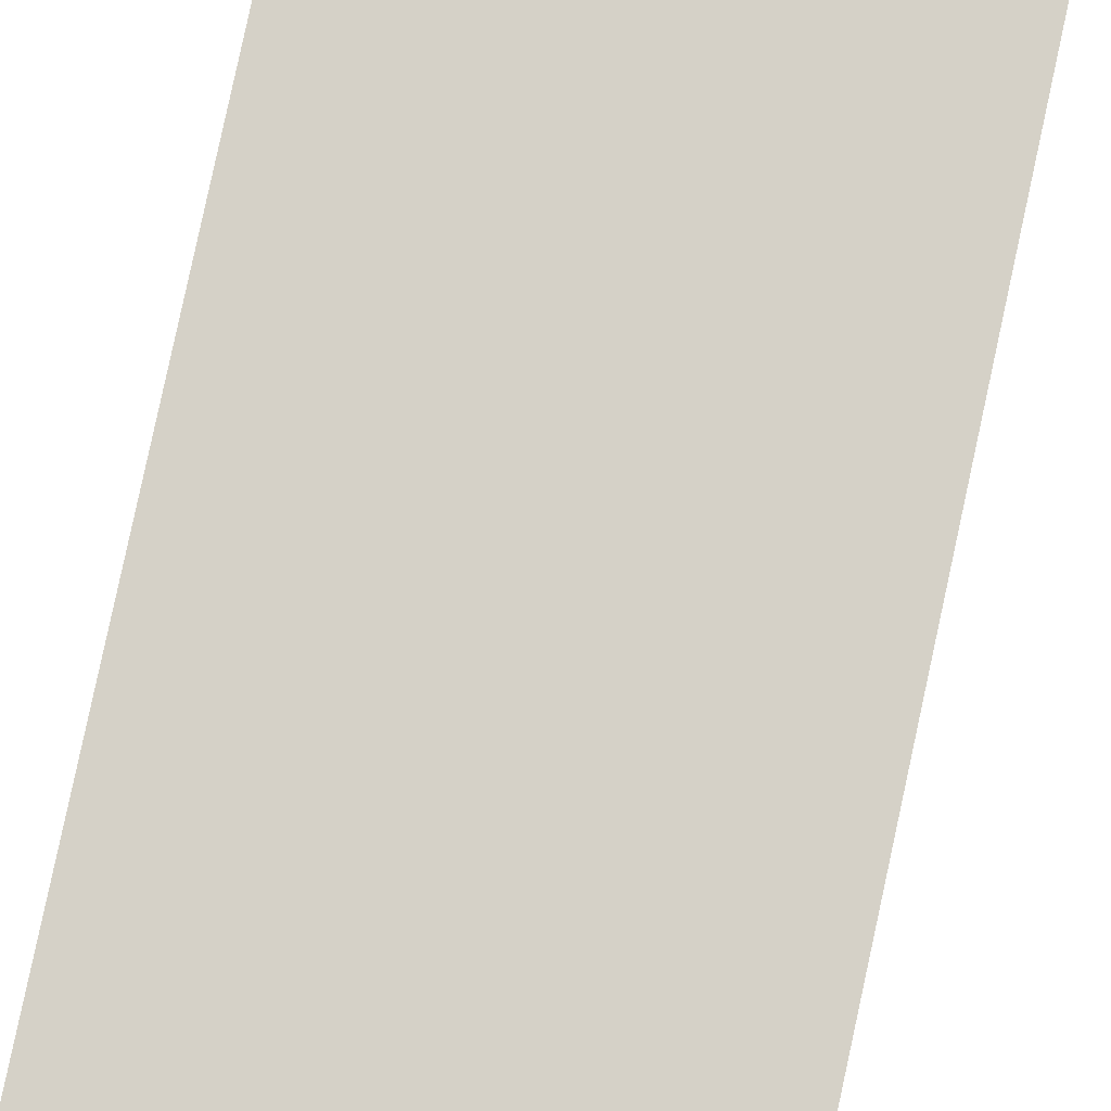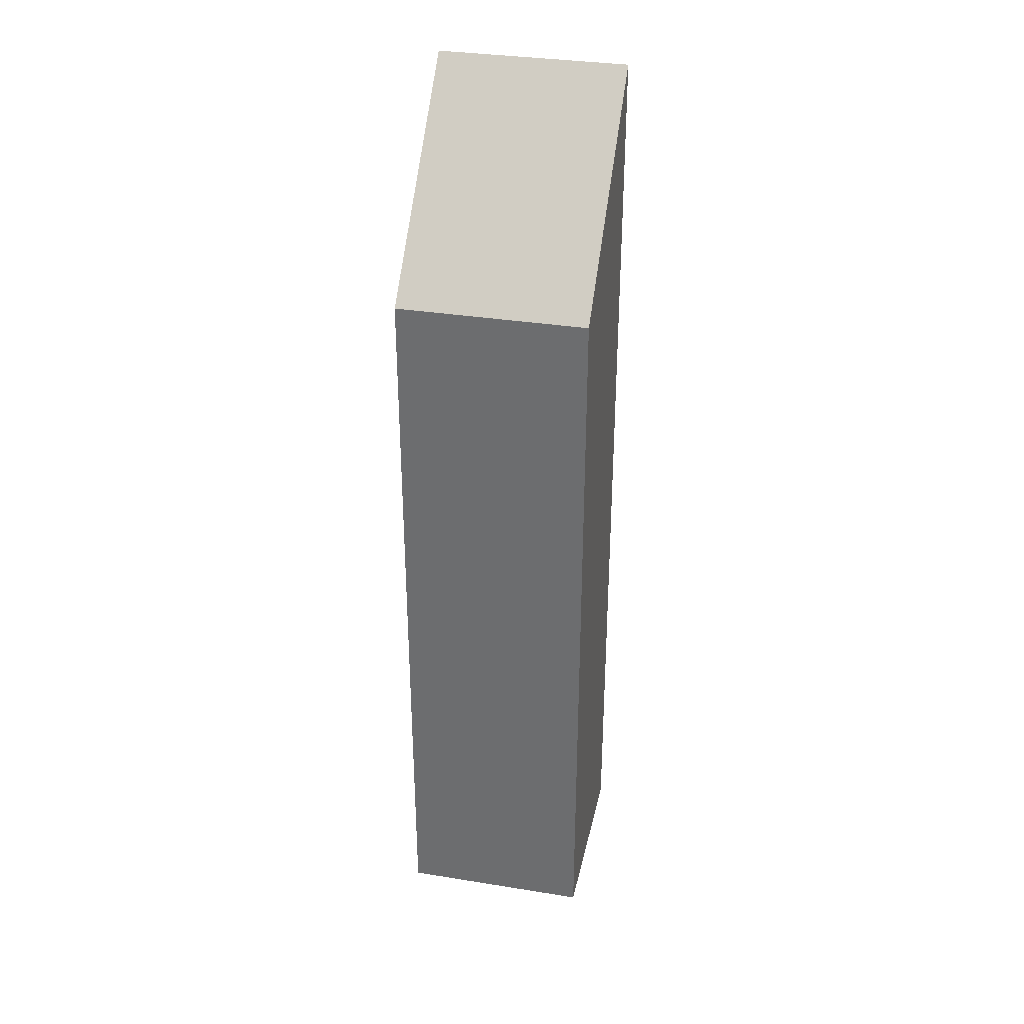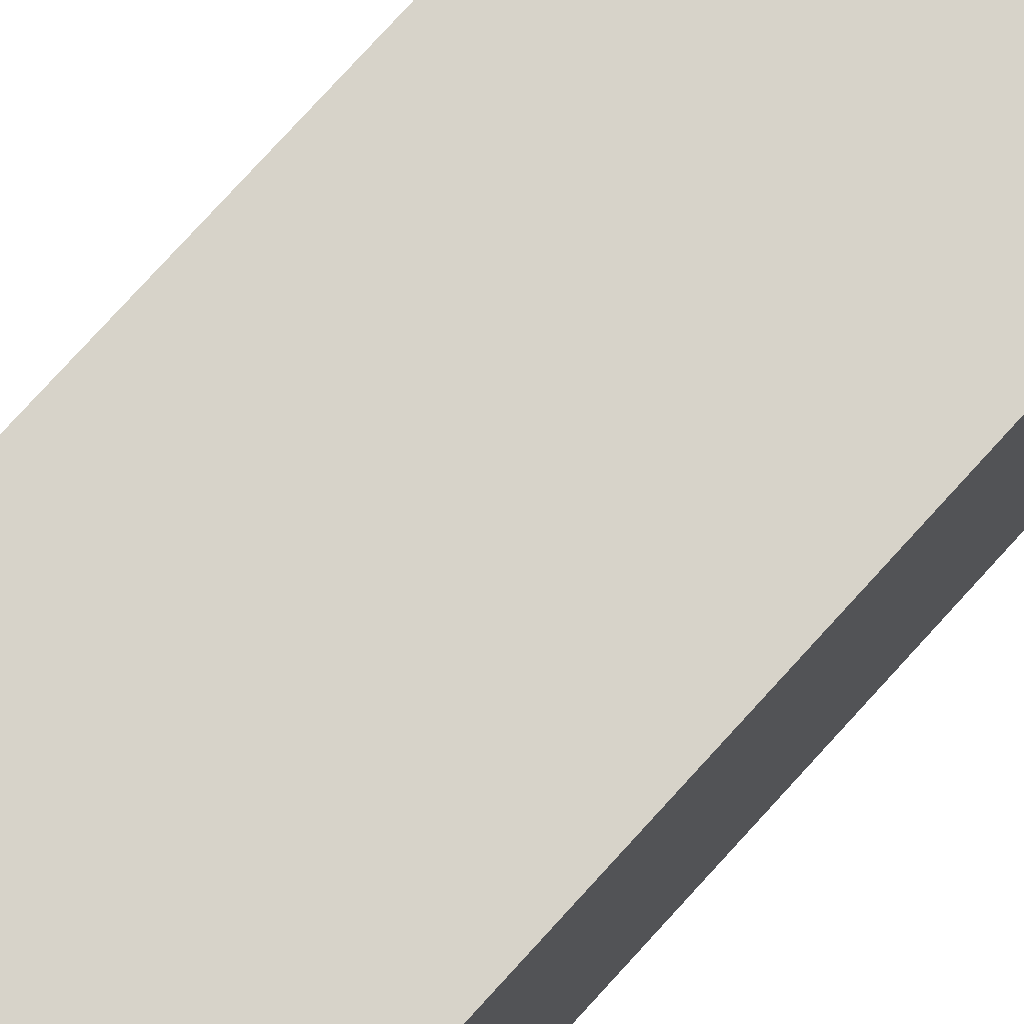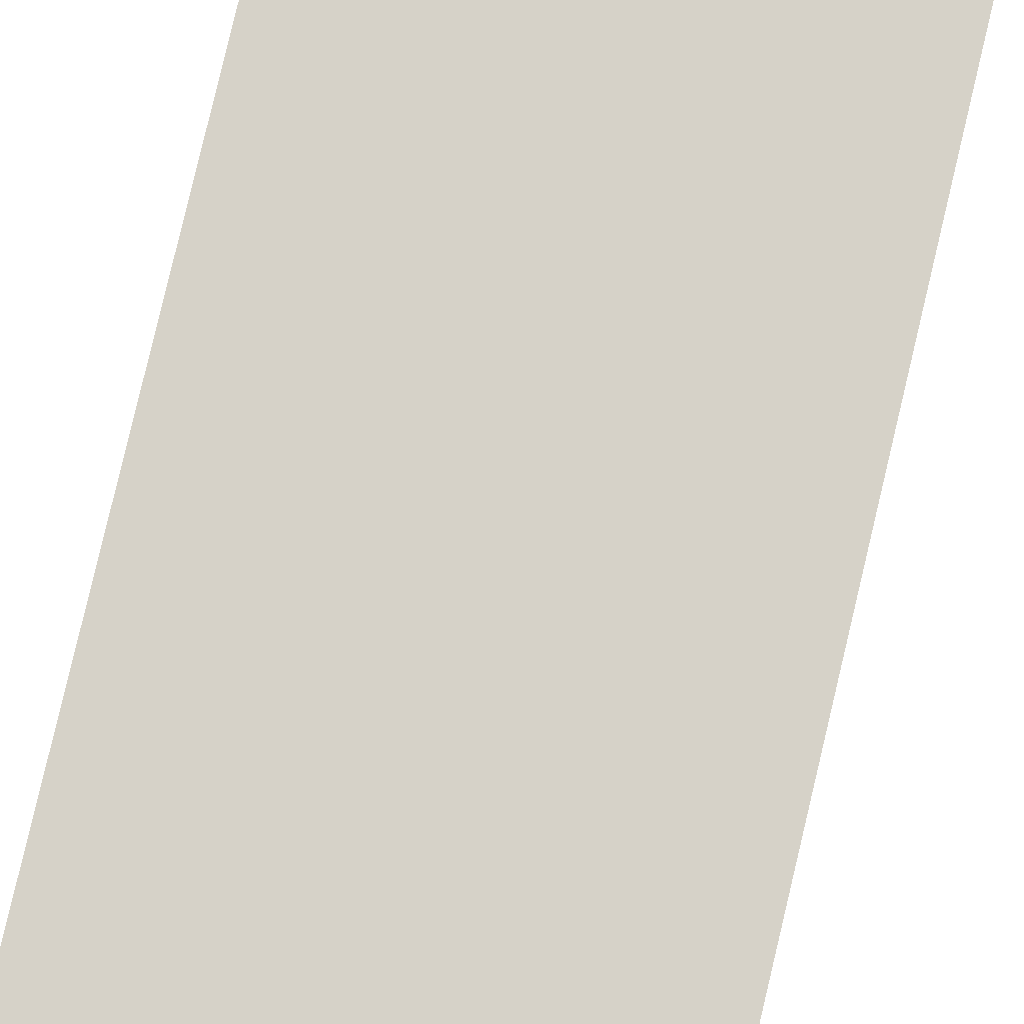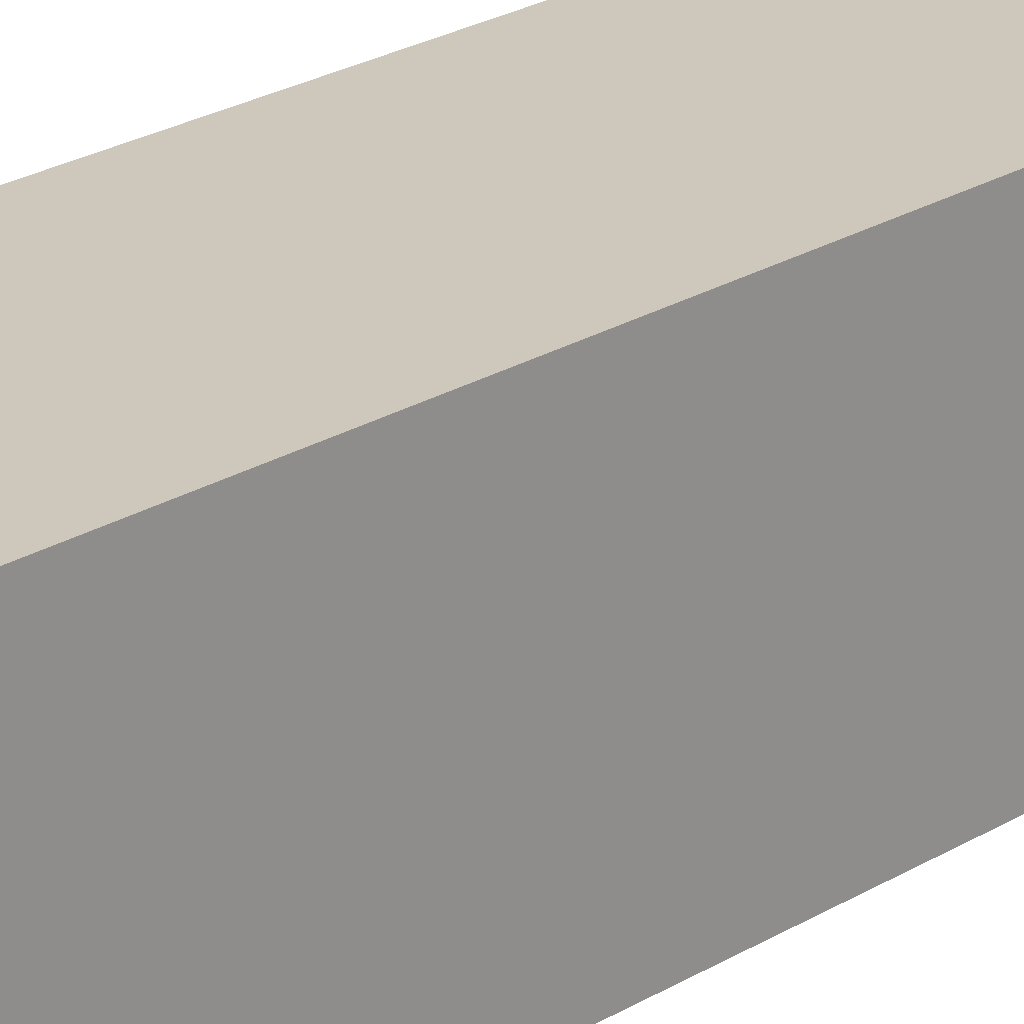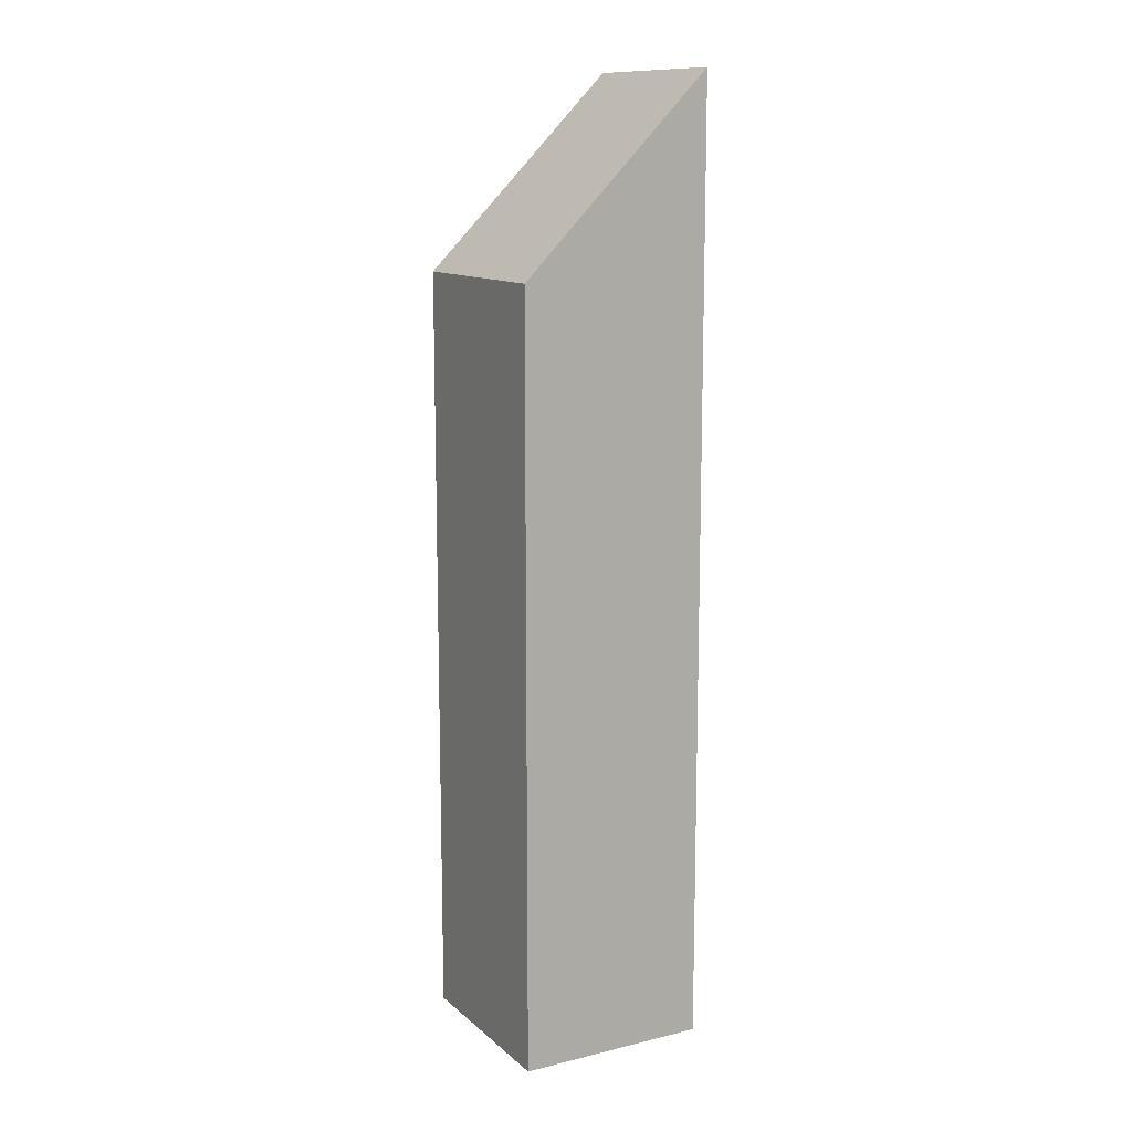
<metadata>
{"format":"obj","ext":"obj","renderer":"f3d","projection":"perspective","resolution":1024,"background":"white","views":[{"elev":79.4,"azim":12.1,"up":"+Z"},{"elev":33.9,"azim":-167.7,"up":"+Y"},{"elev":76.4,"azim":42.2,"up":"+Z"},{"elev":77.9,"azim":13.2,"up":"+Z"},{"elev":21.9,"azim":42.3,"up":"+Z"},{"elev":12.4,"azim":-119.1,"up":"+Y"}]}
</metadata>
<code>
g pb_Mesh319500
v 0 0 0
v -4 0 0
v 0 20 0
v -4 20 0
v -4 0 0
v -4 0 -4
v -4 20 0
v -4 16 -4
v -4 0 -4
v 0 0 -4
v -4 16 -4
v 0 16 -4
v 0 0 -4
v 0 0 0
v 0 16 -4
v 0 20 0
v 0 20 0
v -4 20 0
v 0 16 -4
v -4 16 -4
g pb_Mesh319500_0
g pb_Mesh319500_1
f 3 2 1
f 3 4 2
f 7 6 5
f 7 8 6
f 11 10 9
f 11 12 10
f 15 14 13
f 15 16 14
f 19 18 17
f 19 20 18

</code>
